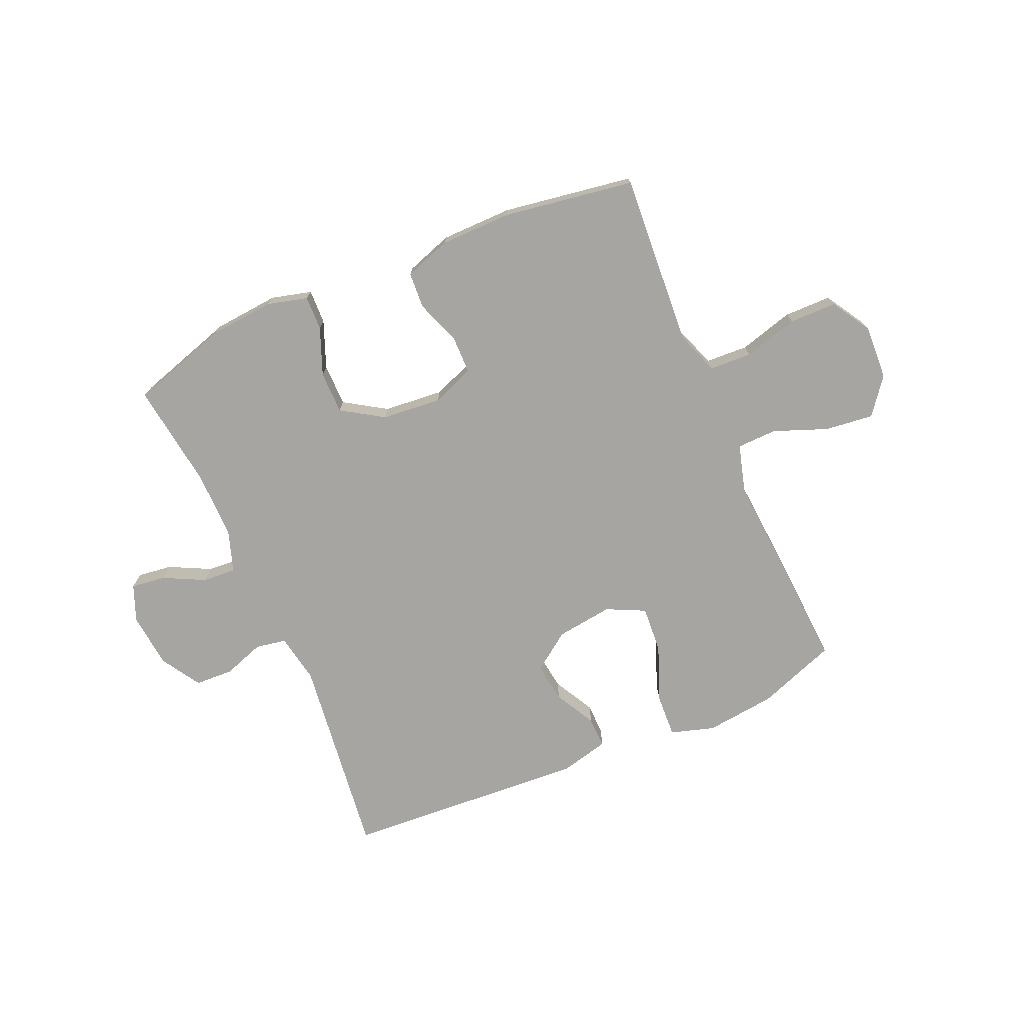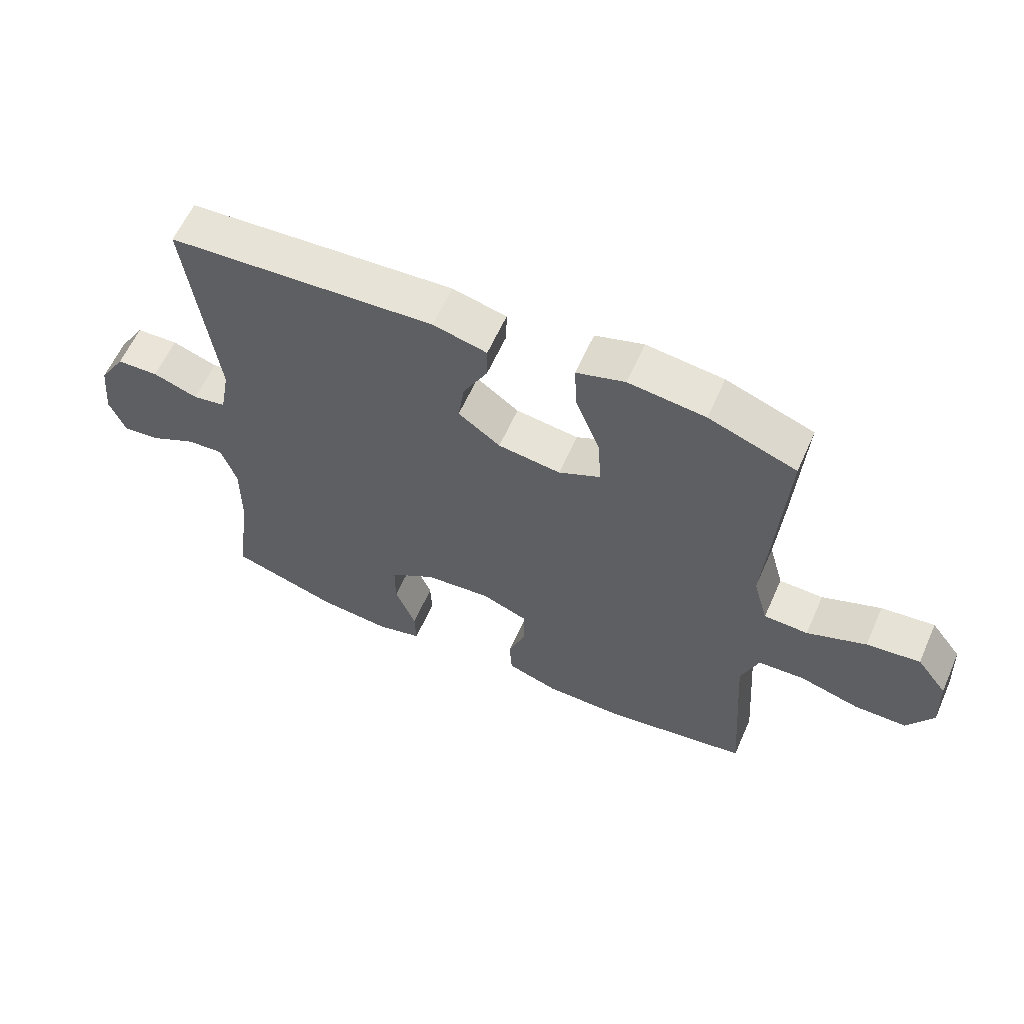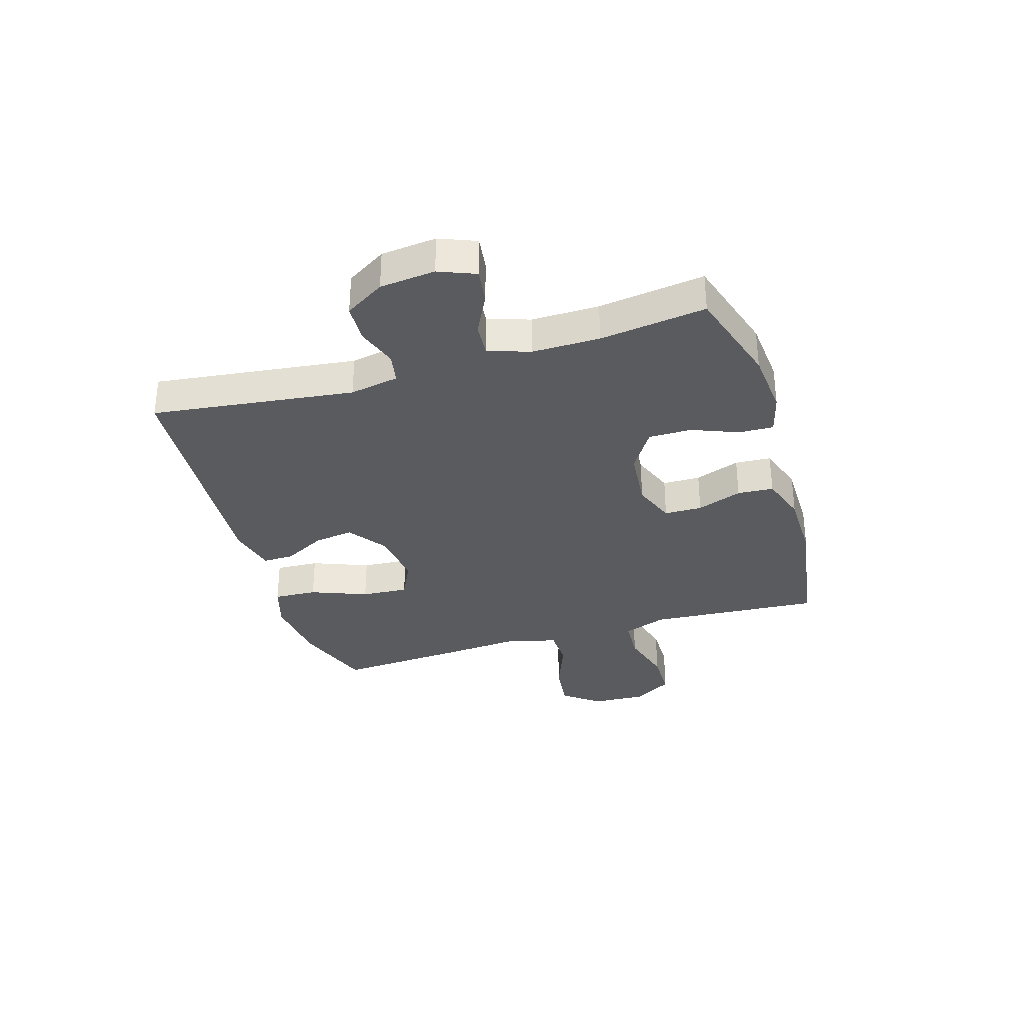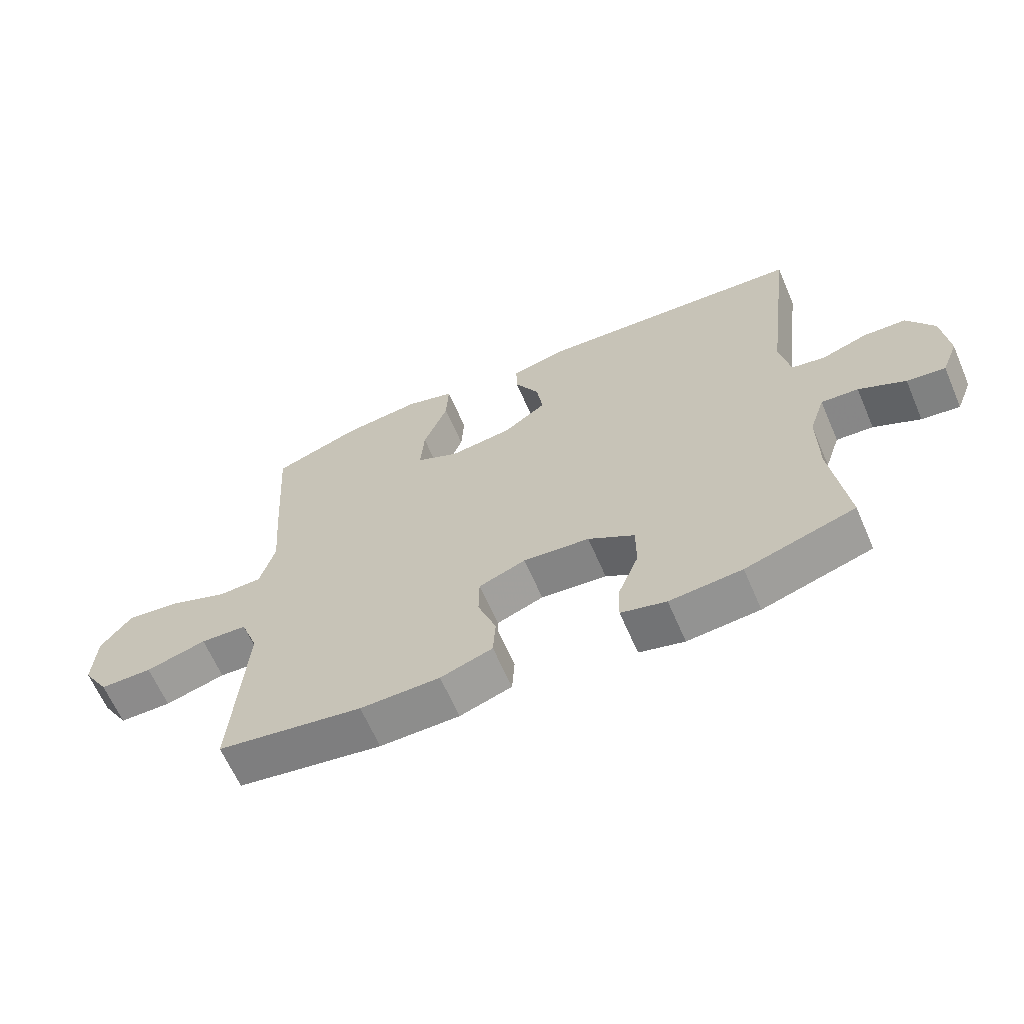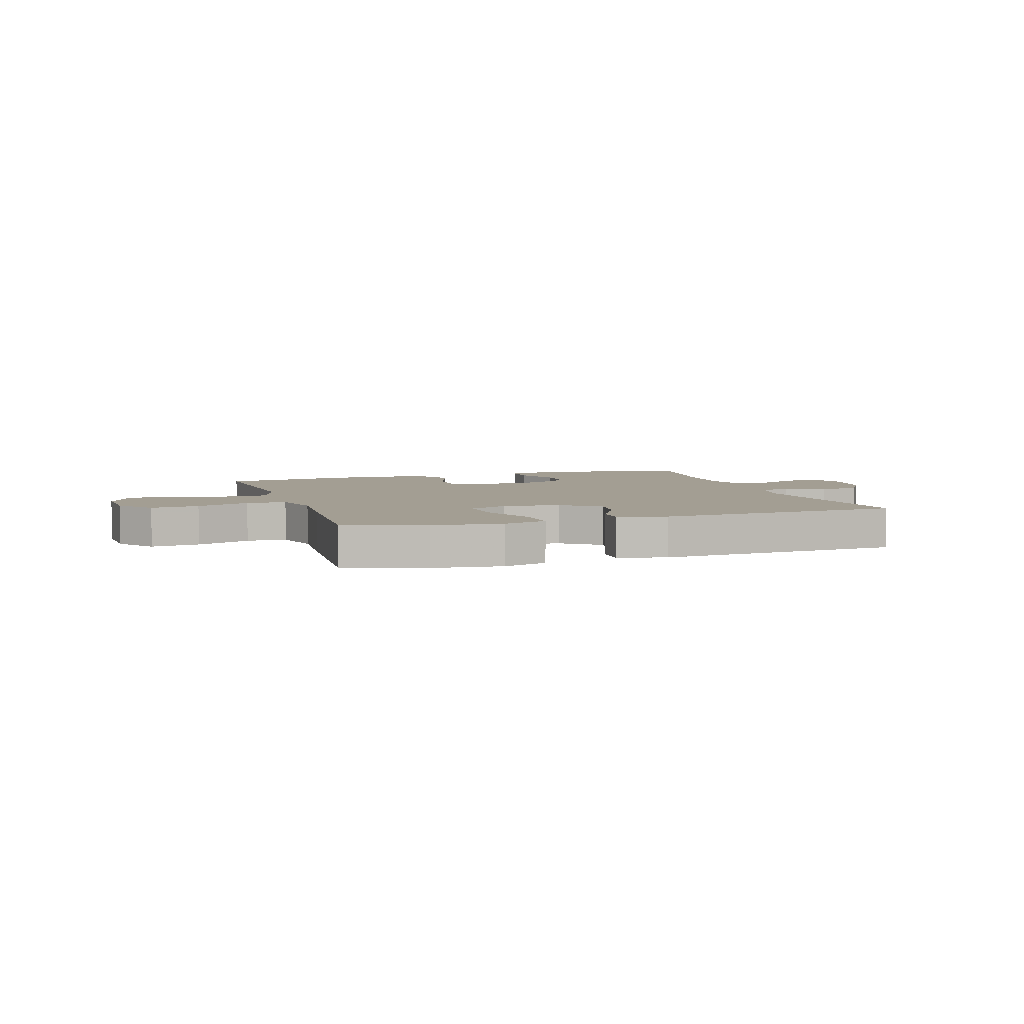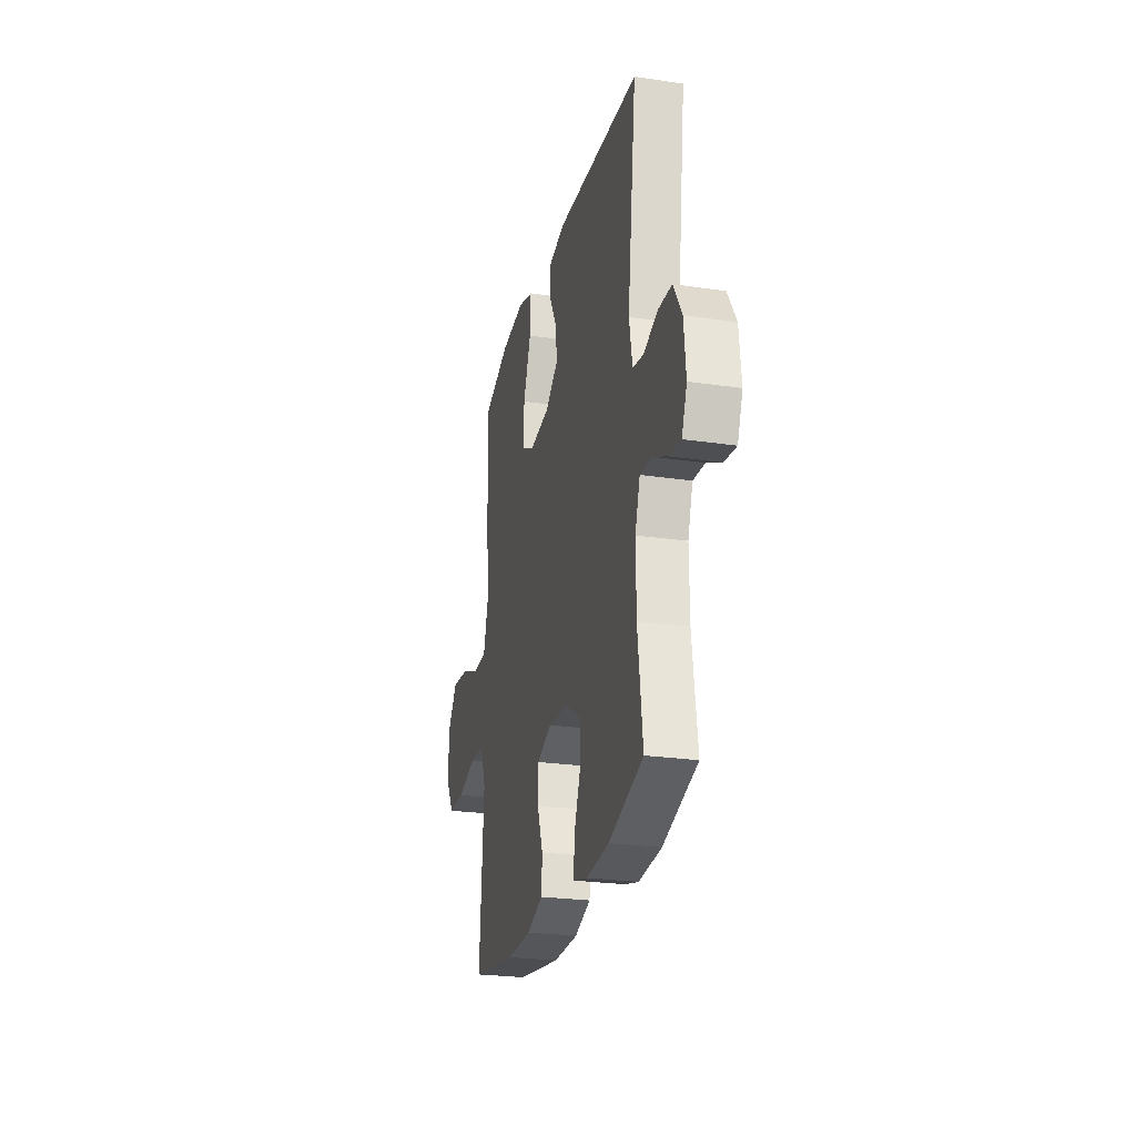
<metadata>
{"format":"obj","ext":"obj","renderer":"f3d","projection":"perspective","resolution":1024,"background":"white","views":[{"elev":-73.8,"azim":-156.4,"up":"+Y"},{"elev":60.4,"azim":-156.1,"up":"+Z"},{"elev":-33.2,"azim":106.9,"up":"+Y"},{"elev":-64.3,"azim":23.4,"up":"+Z"},{"elev":5.2,"azim":-17.7,"up":"+Y"},{"elev":-25.0,"azim":76.6,"up":"+Z"}]}
</metadata>
<code>
v -0.5 0.07 0.5
v -0.359 0.07 0.551
v -0.235 0.07 0.565
v -0.157 0.07 0.541
v -0.161 0.07 0.464
v -0.2 0.07 0.364
v -0.206 0.07 0.281
v -0.138 0.07 0.248
v -0.037 0.07 0.261
v 0.031 0.07 0.31
v 0.021 0.07 0.38
v -0.018 0.07 0.453
v -0.019 0.07 0.508
v 0.068 0.07 0.529
v 0.5 0.07 0.5
v 0.455 0.07 0.141
v 0.471 0.07 0.054
v 0.525 0.07 0.044
v 0.598 0.07 0.069
v 0.666 0.07 0.066
v 0.709 0.07 -0.004
v 0.719 0.07 -0.102
v 0.693 0.07 -0.167
v 0.632 0.07 -0.159
v 0.558 0.07 -0.122
v 0.499 0.07 -0.118
v 0.474 0.07 -0.192
v 0.475 0.07 -0.312
v 0.5 0.07 -0.5
v 0.325 0.07 -0.554
v 0.21 0.07 -0.564
v 0.138 0.07 -0.545
v 0.14 0.07 -0.484
v 0.173 0.07 -0.401
v 0.173 0.07 -0.325
v 0.099 0.07 -0.278
v -0.007 0.07 -0.268
v -0.082 0.07 -0.297
v -0.083 0.07 -0.364
v -0.054 0.07 -0.444
v -0.058 0.07 -0.508
v -0.141 0.07 -0.536
v -0.268 0.07 -0.537
v -0.5 0.07 -0.5
v -0.487 0.07 -0.312
v -0.479 0.07 -0.194
v -0.507 0.07 -0.117
v -0.582 0.07 -0.113
v -0.679 0.07 -0.14
v -0.763 0.07 -0.139
v -0.805 0.07 -0.07
v -0.8 0.07 0.027
v -0.751 0.07 0.091
v -0.665 0.07 0.081
v -0.57 0.07 0.044
v -0.499 0.07 0.046
v -0.475 0.07 0.132
v -0.485 0.07 0.266
v -0.5 0 0.5
v -0.359 0 0.551
v -0.235 0 0.565
v -0.157 0 0.541
v -0.161 0 0.464
v -0.2 0 0.364
v -0.206 0 0.281
v -0.138 0 0.248
v -0.037 0 0.261
v 0.031 0 0.31
v 0.021 0 0.38
v -0.018 0 0.453
v -0.019 0 0.508
v 0.068 0 0.529
v 0.5 0 0.5
v 0.455 0 0.141
v 0.471 0 0.054
v 0.525 0 0.044
v 0.598 0 0.069
v 0.666 0 0.066
v 0.709 0 -0.004
v 0.719 0 -0.102
v 0.693 0 -0.167
v 0.632 0 -0.159
v 0.558 0 -0.122
v 0.499 0 -0.118
v 0.474 0 -0.192
v 0.475 0 -0.312
v 0.5 0 -0.5
v 0.325 0 -0.554
v 0.21 0 -0.564
v 0.138 0 -0.545
v 0.14 0 -0.484
v 0.173 0 -0.401
v 0.173 0 -0.325
v 0.099 0 -0.278
v -0.007 0 -0.268
v -0.082 0 -0.297
v -0.083 0 -0.364
v -0.054 0 -0.444
v -0.058 0 -0.508
v -0.141 0 -0.536
v -0.268 0 -0.537
v -0.5 0 -0.5
v -0.487 0 -0.312
v -0.479 0 -0.194
v -0.507 0 -0.117
v -0.582 0 -0.113
v -0.679 0 -0.14
v -0.763 0 -0.139
v -0.805 0 -0.07
v -0.8 0 0.027
v -0.751 0 0.091
v -0.665 0 0.081
v -0.57 0 0.044
v -0.499 0 0.046
v -0.475 0 0.132
v -0.485 0 0.266
f 57 58 1 2
f 52 53 54 55
f 52 55 56
f 51 52 56
f 48 49 50 51
f 47 48 51 56
f 46 47 56 57
f 42 43 44 45
f 42 45 46
f 39 40 41 42
f 38 39 42 46
f 37 38 46 57
f 31 32 33 34
f 31 34 35
f 28 29 30 31
f 27 28 31 35
f 26 27 35 36
f 22 23 24 25
f 22 25 26
f 21 22 26
f 18 19 20 21
f 17 18 21 26
f 16 17 26 36
f 11 12 13 14
f 10 11 14 15
f 9 10 15 16
f 3 4 5 6
f 3 6 7
f 2 3 7
f 57 2 7
f 37 57 7 8
f 16 36 37
f 8 9 16 37
f 60 59 116 115
f 113 112 111 110
f 114 113 110
f 114 110 109
f 109 108 107 106
f 114 109 106 105
f 115 114 105 104
f 103 102 101 100
f 104 103 100
f 100 99 98 97
f 104 100 97 96
f 115 104 96 95
f 92 91 90 89
f 93 92 89
f 89 88 87 86
f 93 89 86 85
f 94 93 85 84
f 83 82 81 80
f 84 83 80
f 84 80 79
f 79 78 77 76
f 84 79 76 75
f 94 84 75 74
f 72 71 70 69
f 73 72 69 68
f 74 73 68 67
f 64 63 62 61
f 65 64 61
f 65 61 60
f 65 60 115
f 66 65 115 95
f 95 94 74
f 95 74 67 66
f 1 59 60 2
f 2 60 61 3
f 3 61 62 4
f 4 62 63 5
f 5 63 64 6
f 6 64 65 7
f 7 65 66 8
f 8 66 67 9
f 9 67 68 10
f 10 68 69 11
f 11 69 70 12
f 12 70 71 13
f 13 71 72 14
f 14 72 73 15
f 15 73 74 16
f 16 74 75 17
f 17 75 76 18
f 18 76 77 19
f 19 77 78 20
f 20 78 79 21
f 21 79 80 22
f 22 80 81 23
f 23 81 82 24
f 24 82 83 25
f 25 83 84 26
f 26 84 85 27
f 27 85 86 28
f 28 86 87 29
f 29 87 88 30
f 30 88 89 31
f 31 89 90 32
f 32 90 91 33
f 33 91 92 34
f 34 92 93 35
f 35 93 94 36
f 36 94 95 37
f 37 95 96 38
f 38 96 97 39
f 39 97 98 40
f 40 98 99 41
f 41 99 100 42
f 42 100 101 43
f 43 101 102 44
f 44 102 103 45
f 45 103 104 46
f 46 104 105 47
f 47 105 106 48
f 48 106 107 49
f 49 107 108 50
f 50 108 109 51
f 51 109 110 52
f 52 110 111 53
f 53 111 112 54
f 54 112 113 55
f 55 113 114 56
f 56 114 115 57
f 57 115 116 58
f 58 116 59 1

</code>
